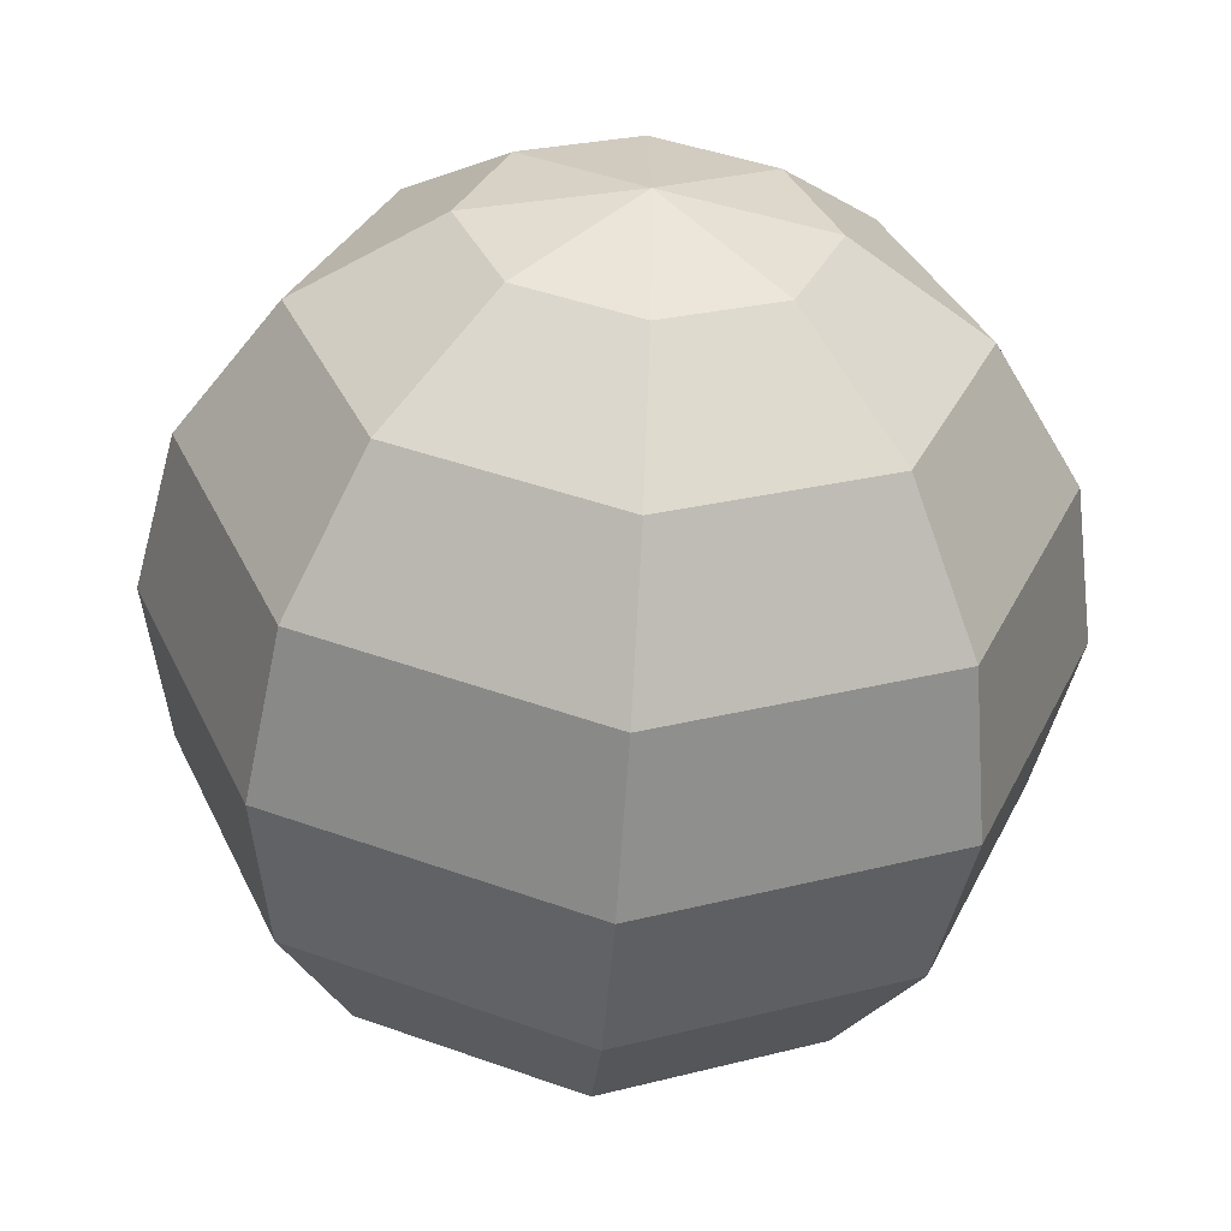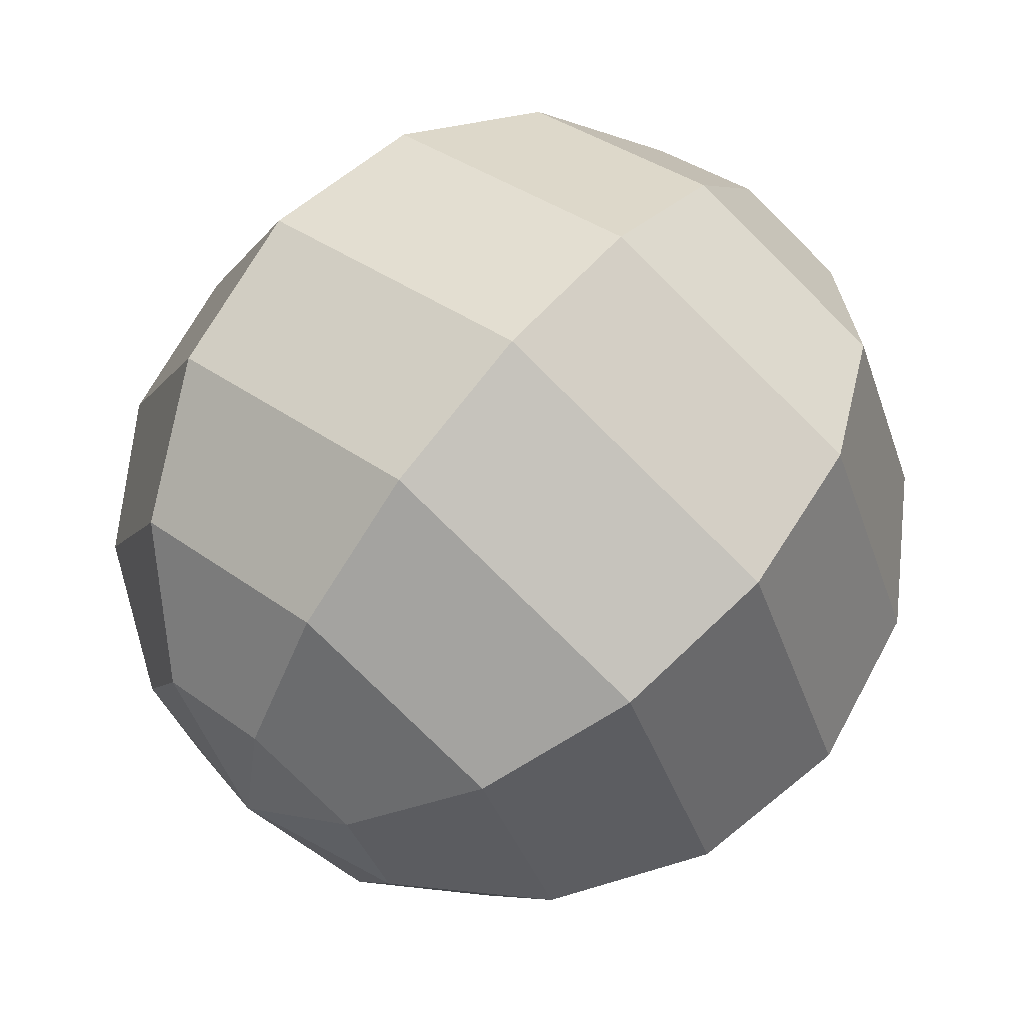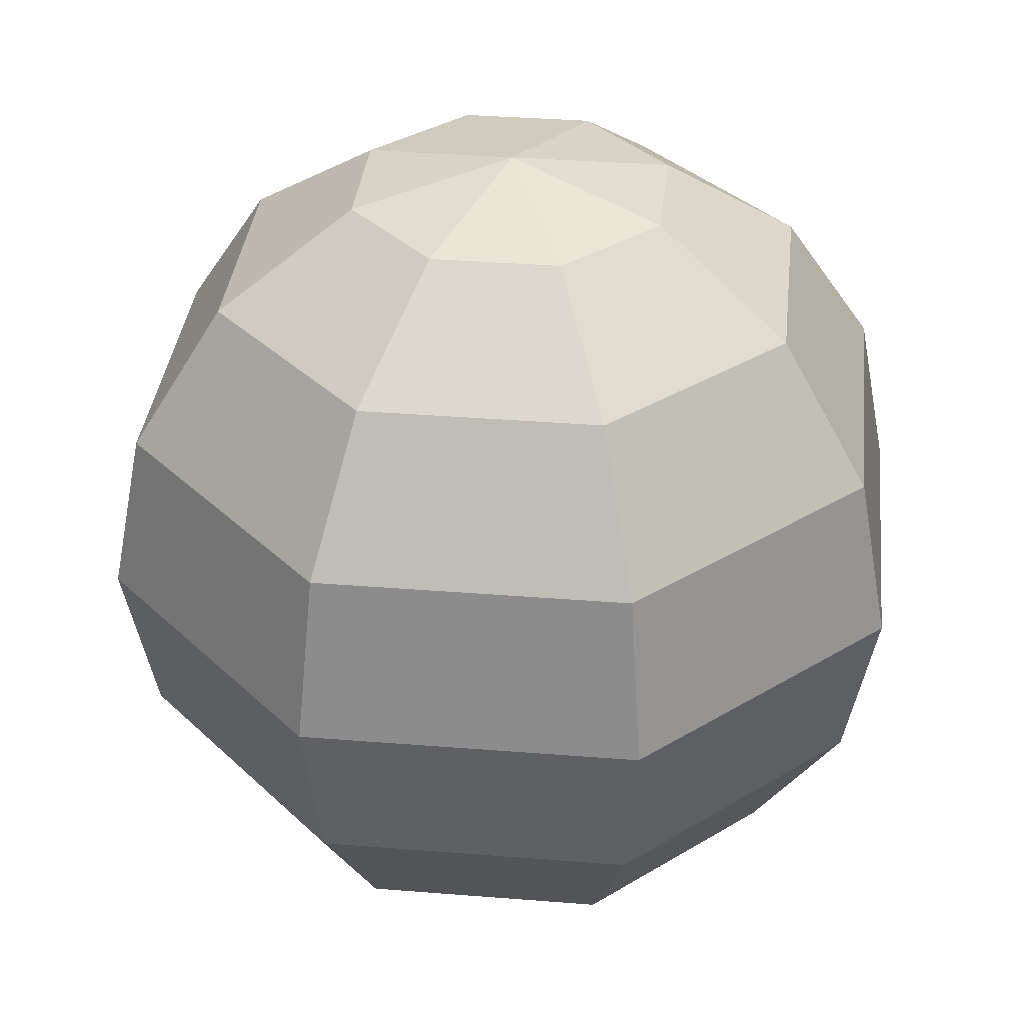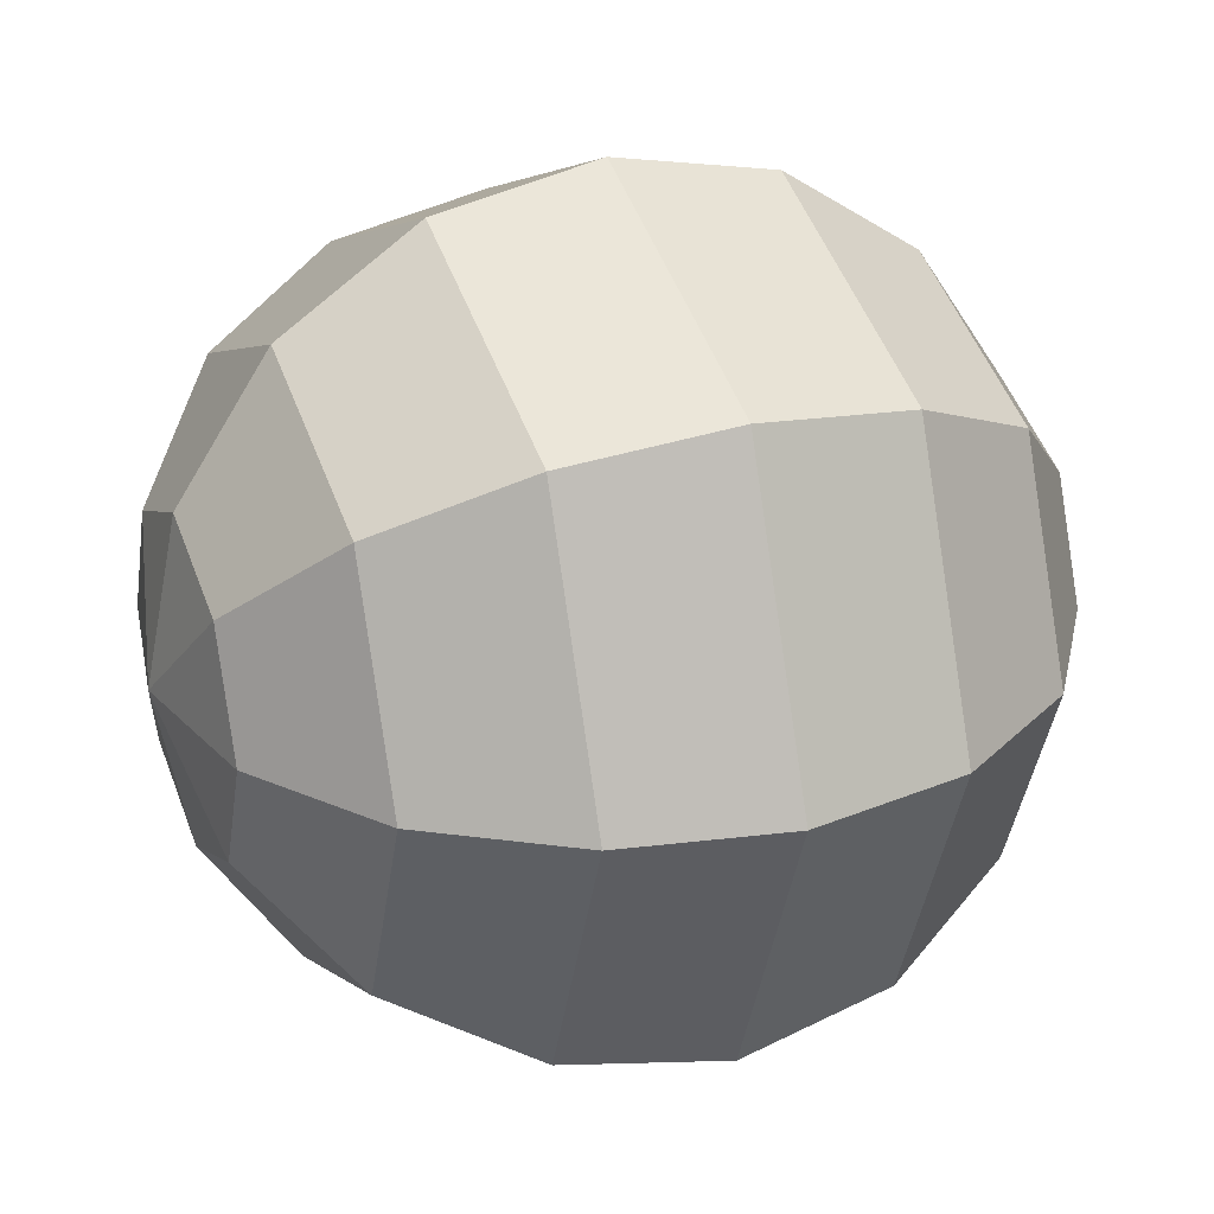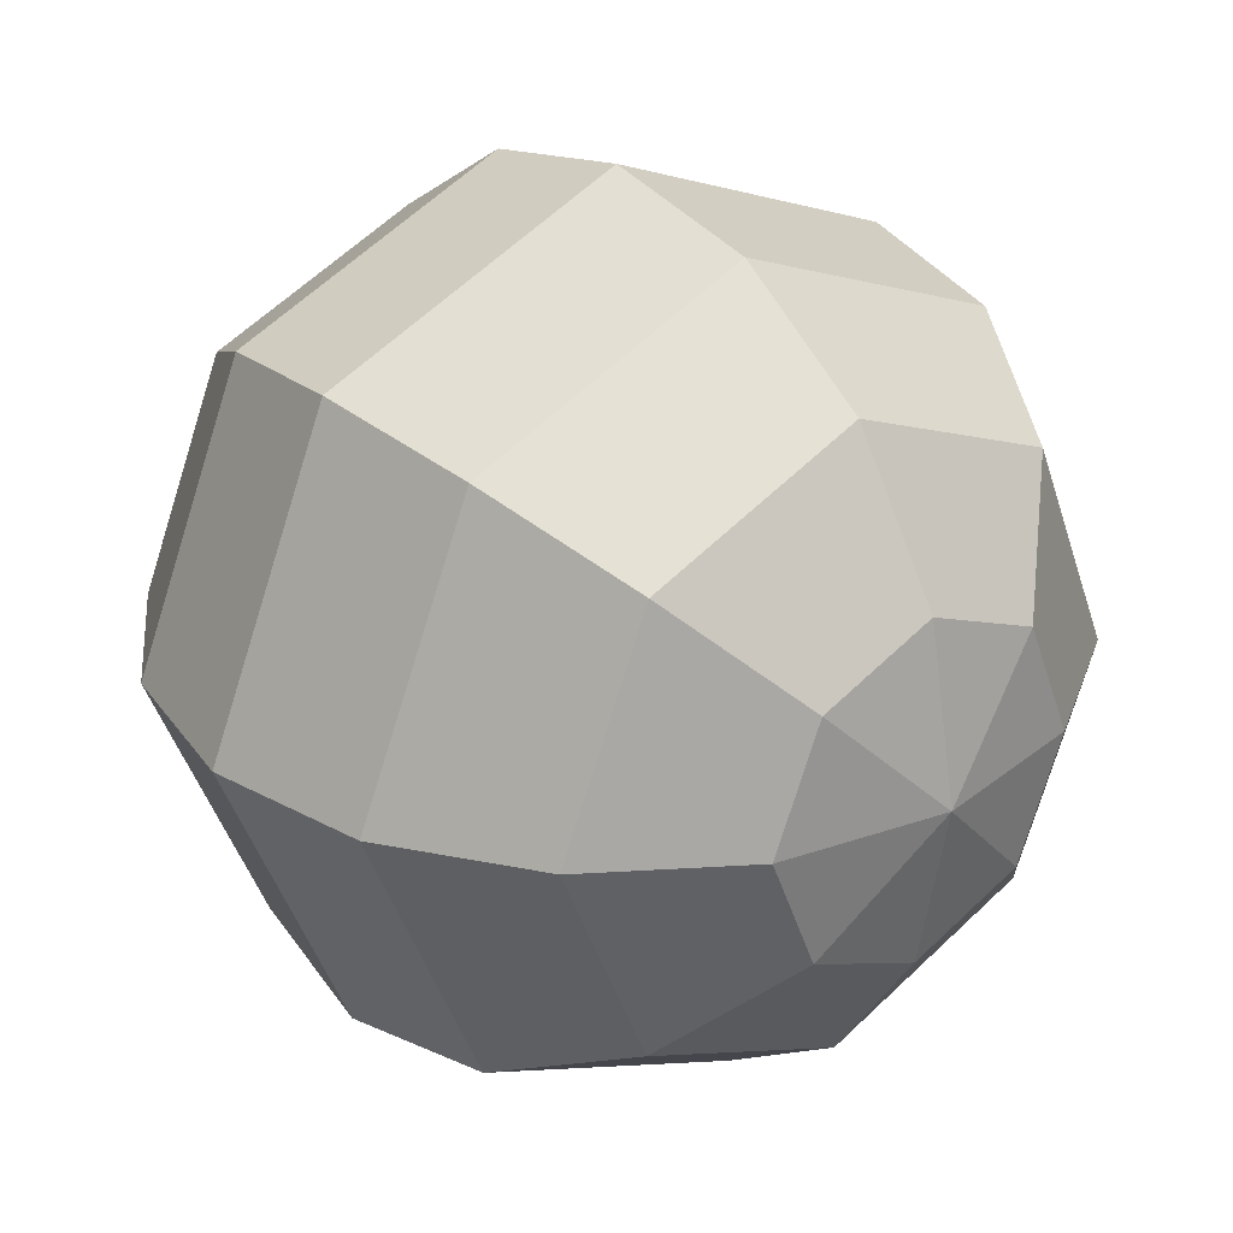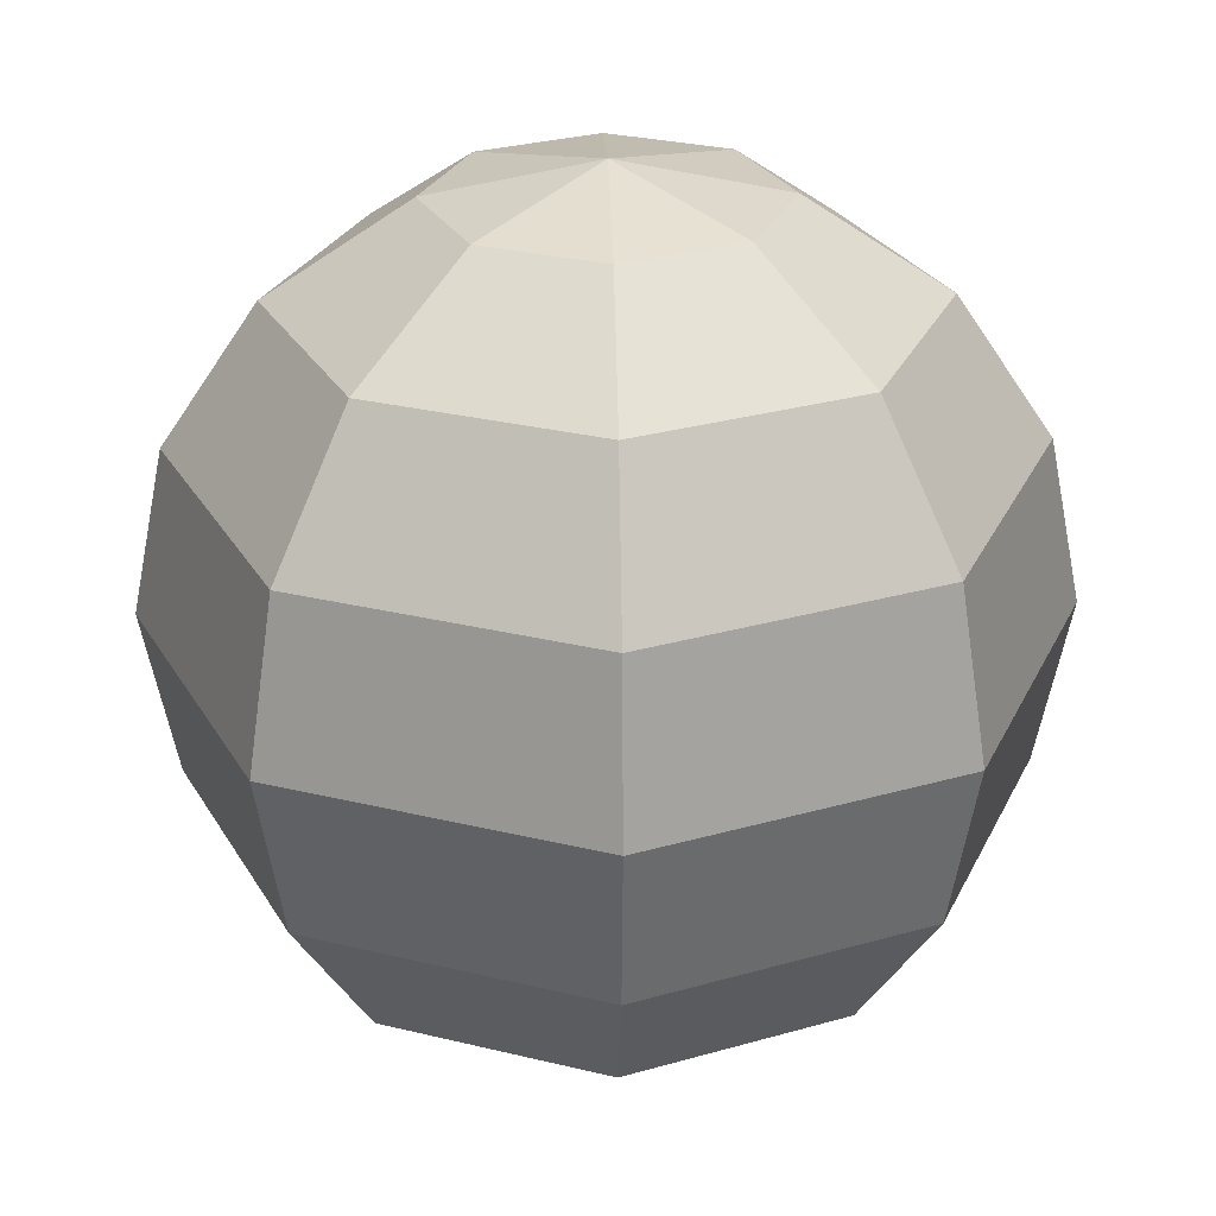
<metadata>
{"format":"obj","ext":"obj","renderer":"f3d","projection":"perspective","resolution":1024,"background":"white","views":[{"elev":-55.4,"azim":-4.0,"up":"+Z"},{"elev":68.2,"azim":39.6,"up":"+Z"},{"elev":35.2,"azim":118.6,"up":"+Y"},{"elev":26.7,"azim":-112.0,"up":"+Z"},{"elev":28.2,"azim":140.9,"up":"+Z"},{"elev":27.2,"azim":-46.6,"up":"+Y"}]}
</metadata>
<code>
o Sphere
v 0.2706 0.9239 -0.2706
v 0.5 0.7071 -0.5
v 0.6533 0.3827 -0.6533
v 0.7071 0 -0.7071
v 0.6533 -0.3827 -0.6533
v 0.5 -0.7071 -0.5
v 0.2706 -0.9239 -0.2706
v 0.3827 0.9239 0
v 0.7071 0.7071 0
v 0.9239 0.3827 0
v 1 0 0
v 0.9239 -0.3827 0
v 0.7071 -0.7071 0
v 0.3827 -0.9239 0
v 0.2706 0.9239 0.2706
v 0.5 0.7071 0.5
v 0.6533 0.3827 0.6533
v 0.7071 0 0.7071
v 0.6533 -0.3827 0.6533
v 0.5 -0.7071 0.5
v 0.2706 -0.9239 0.2706
v 0 0.9239 0.3827
v 0 0.7071 0.7071
v 0 0.3827 0.9239
v 0 0 1
v 0 -0.3827 0.9239
v 0 -0.7071 0.7071
v 0 -0.9239 0.3827
v -0.2706 0.9239 0.2706
v -0.5 0.7071 0.5
v -0.6533 0.3827 0.6533
v -0.7071 0 0.7071
v -0.6533 -0.3827 0.6533
v -0.5 -0.7071 0.5
v -0.2706 -0.9239 0.2706
v -0.3827 0.9239 0
v -0.7071 0.7071 0
v -0.9239 0.3827 0
v -1 0 0
v -0.9239 -0.3827 0
v -0.7071 -0.7071 0
v -0.3827 -0.9239 0
v -0.2706 0.9239 -0.2706
v -0.5 0.7071 -0.5
v -0.6533 0.3827 -0.6533
v -0.7071 0 -0.7071
v -0.6533 -0.3827 -0.6533
v -0.5 -0.7071 -0.5
v -0.2706 -0.9239 -0.2706
v 0 -1 0
v 0 1 0
v 0 0.9239 -0.3827
v 0 0.7071 -0.7071
v 0 0.3827 -0.9239
v 0 0 -1
v 0 -0.3827 -0.9239
v 0 -0.7071 -0.7071
v 0 -0.9239 -0.3827
f 54 53 2 3
f 52 51 1
f 50 58 7
f 57 56 5 6
f 55 54 3 4
f 53 52 1 2
f 58 57 6 7
f 56 55 4 5
f 6 5 12 13
f 4 3 10 11
f 2 1 8 9
f 7 6 13 14
f 5 4 11 12
f 3 2 9 10
f 1 51 8
f 50 7 14
f 14 13 20 21
f 12 11 18 19
f 10 9 16 17
f 8 51 15
f 50 14 21
f 13 12 19 20
f 11 10 17 18
f 9 8 15 16
f 19 18 25 26
f 17 16 23 24
f 15 51 22
f 50 21 28
f 20 19 26 27
f 18 17 24 25
f 16 15 22 23
f 21 20 27 28
f 50 28 35
f 27 26 33 34
f 25 24 31 32
f 23 22 29 30
f 28 27 34 35
f 26 25 32 33
f 24 23 30 31
f 22 51 29
f 32 31 38 39
f 30 29 36 37
f 35 34 41 42
f 33 32 39 40
f 31 30 37 38
f 29 51 36
f 50 35 42
f 34 33 40 41
f 42 41 48 49
f 40 39 46 47
f 38 37 44 45
f 36 51 43
f 50 42 49
f 41 40 47 48
f 39 38 45 46
f 37 36 43 44
f 45 44 53 54
f 43 51 52
f 50 49 58
f 48 47 56 57
f 46 45 54 55
f 44 43 52 53
f 49 48 57 58
f 47 46 55 56

</code>
